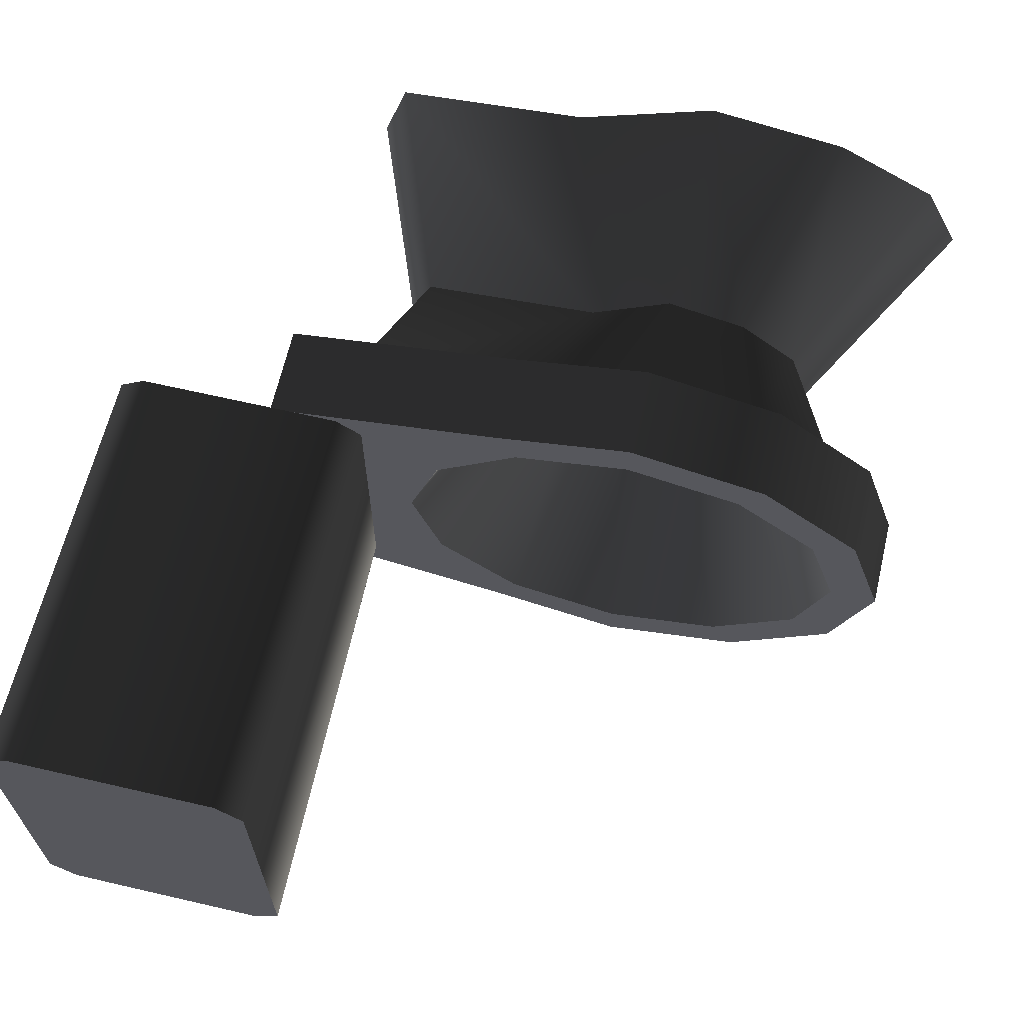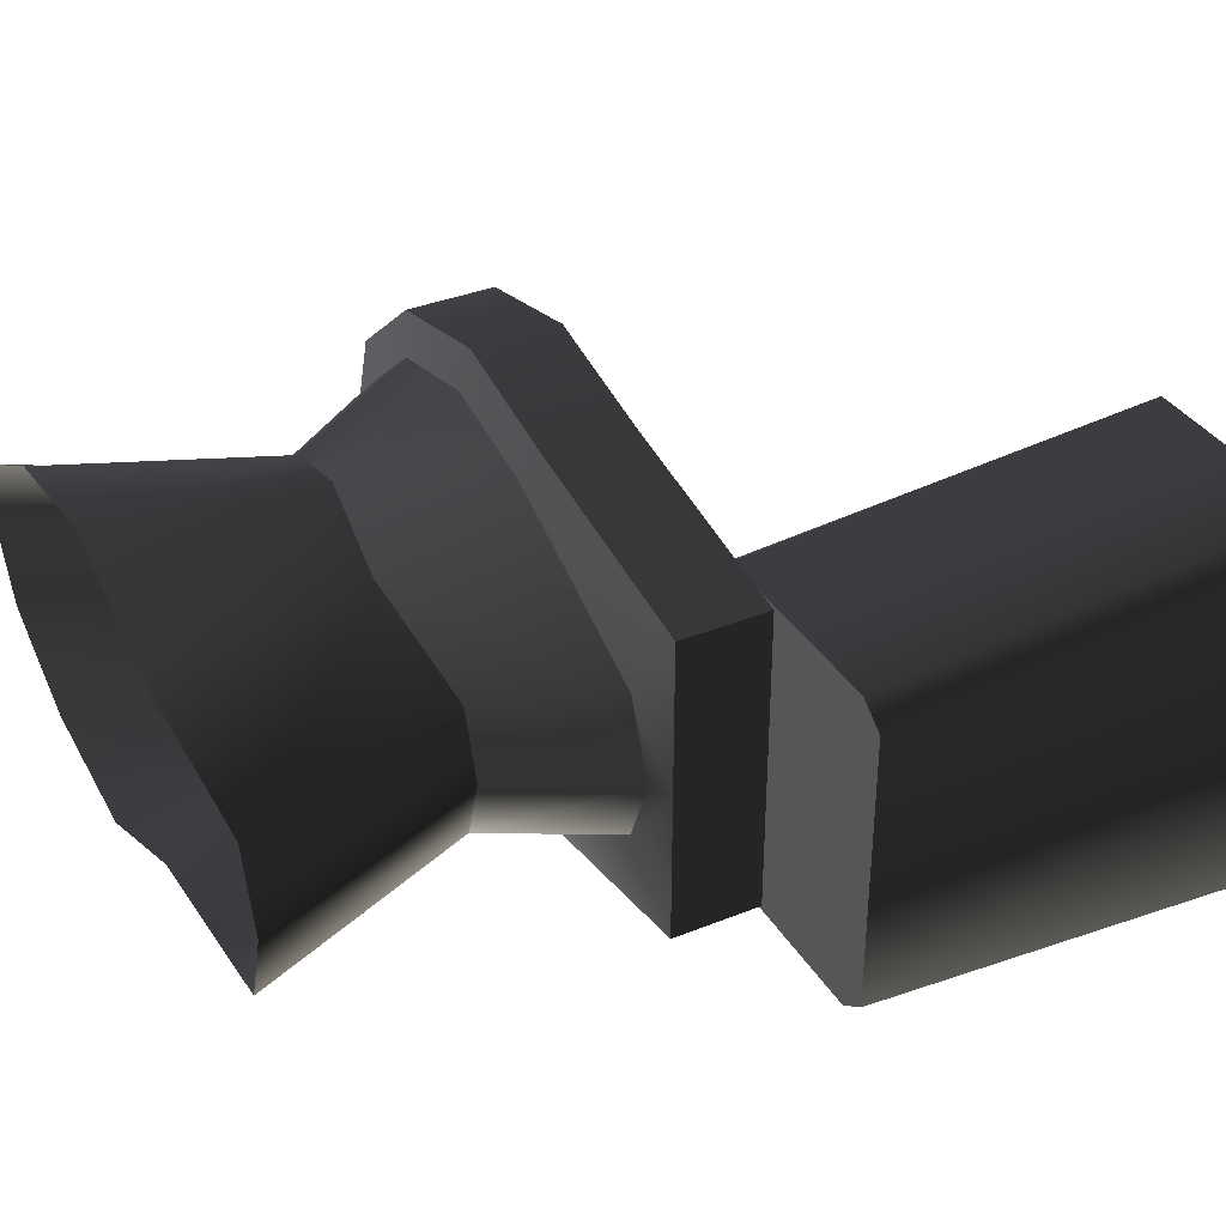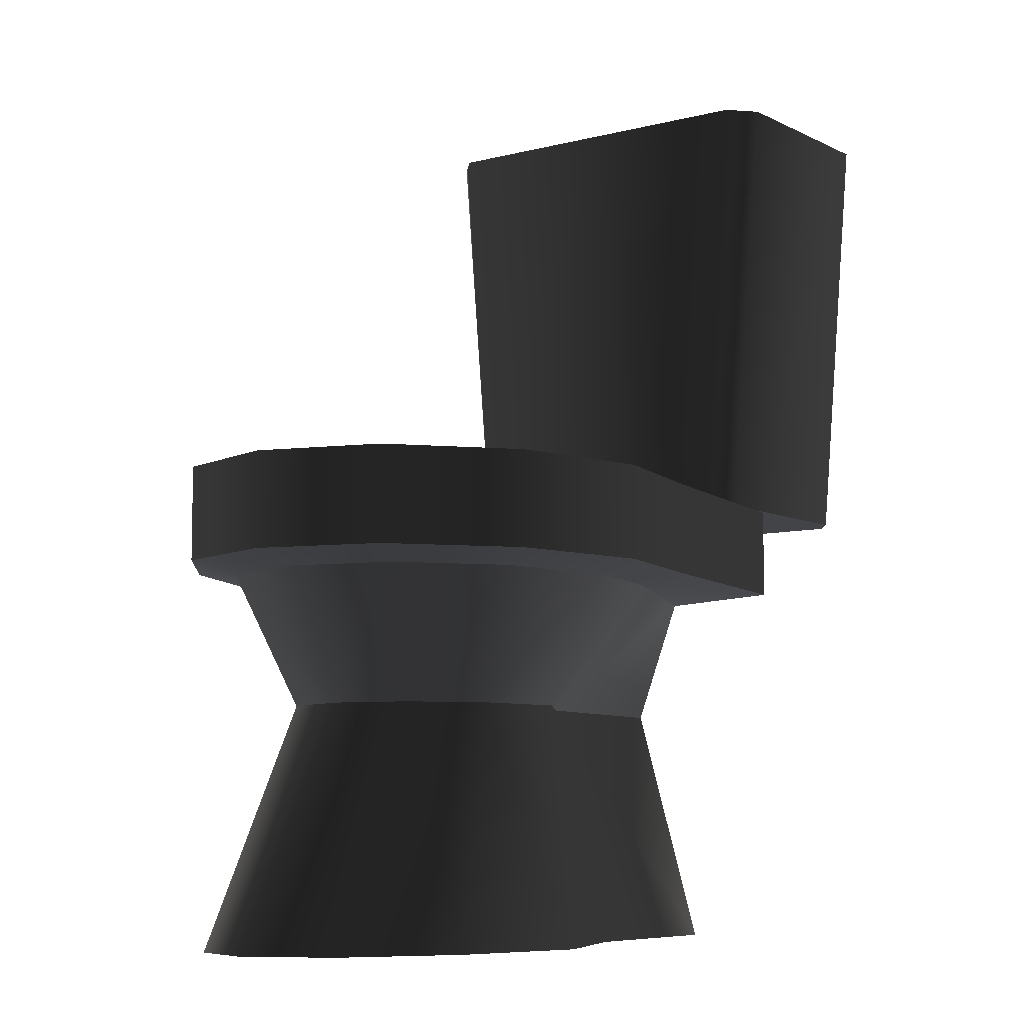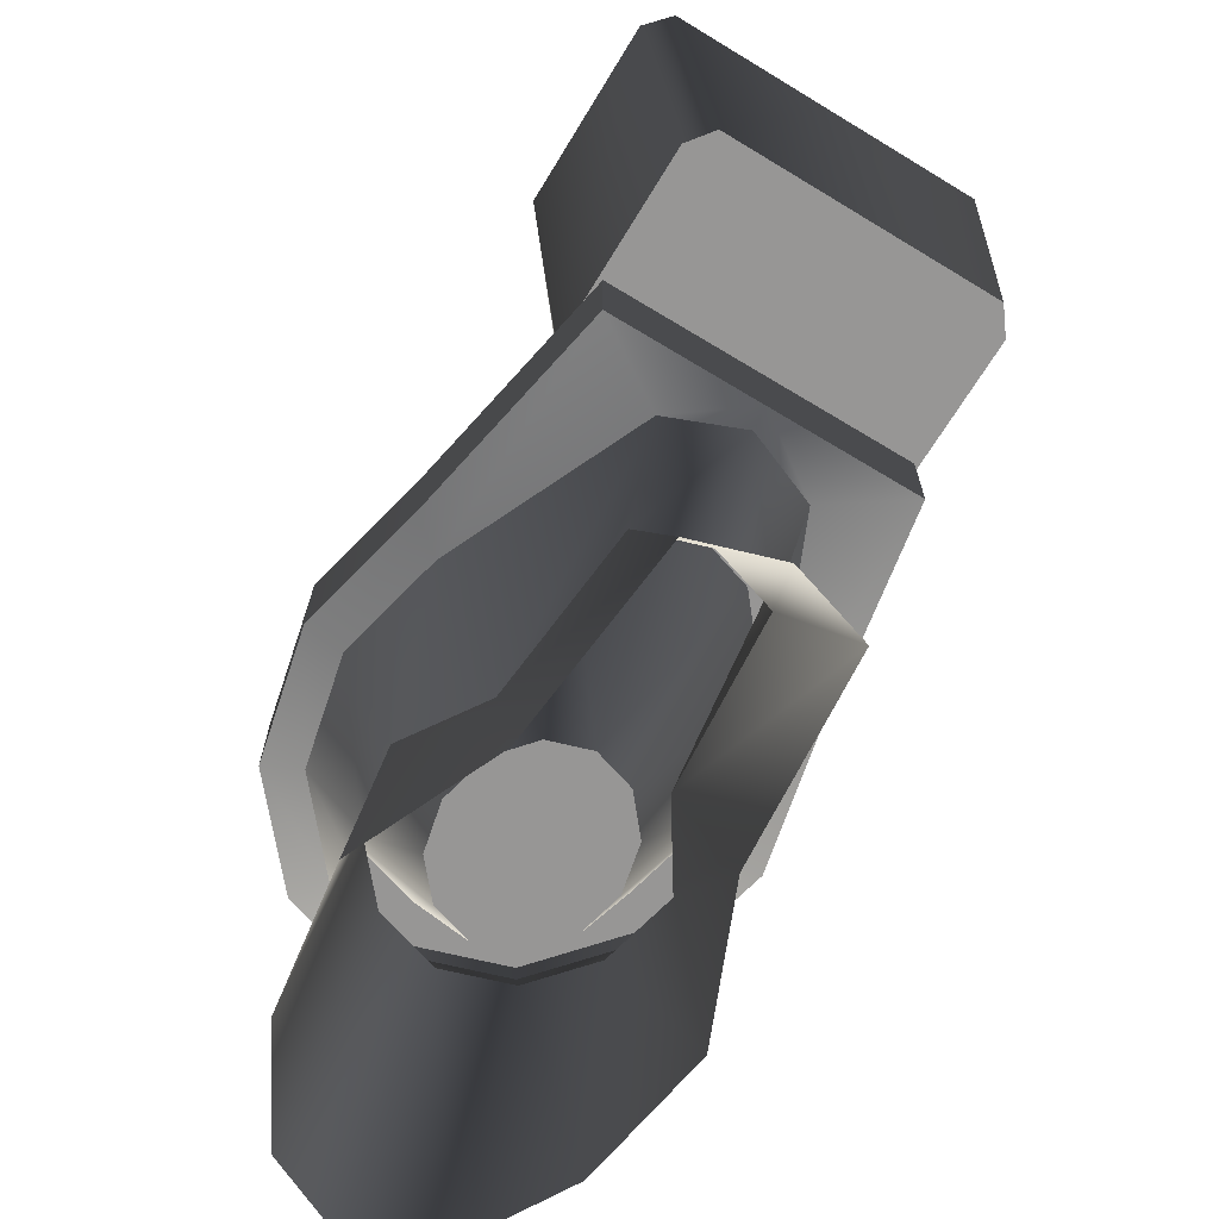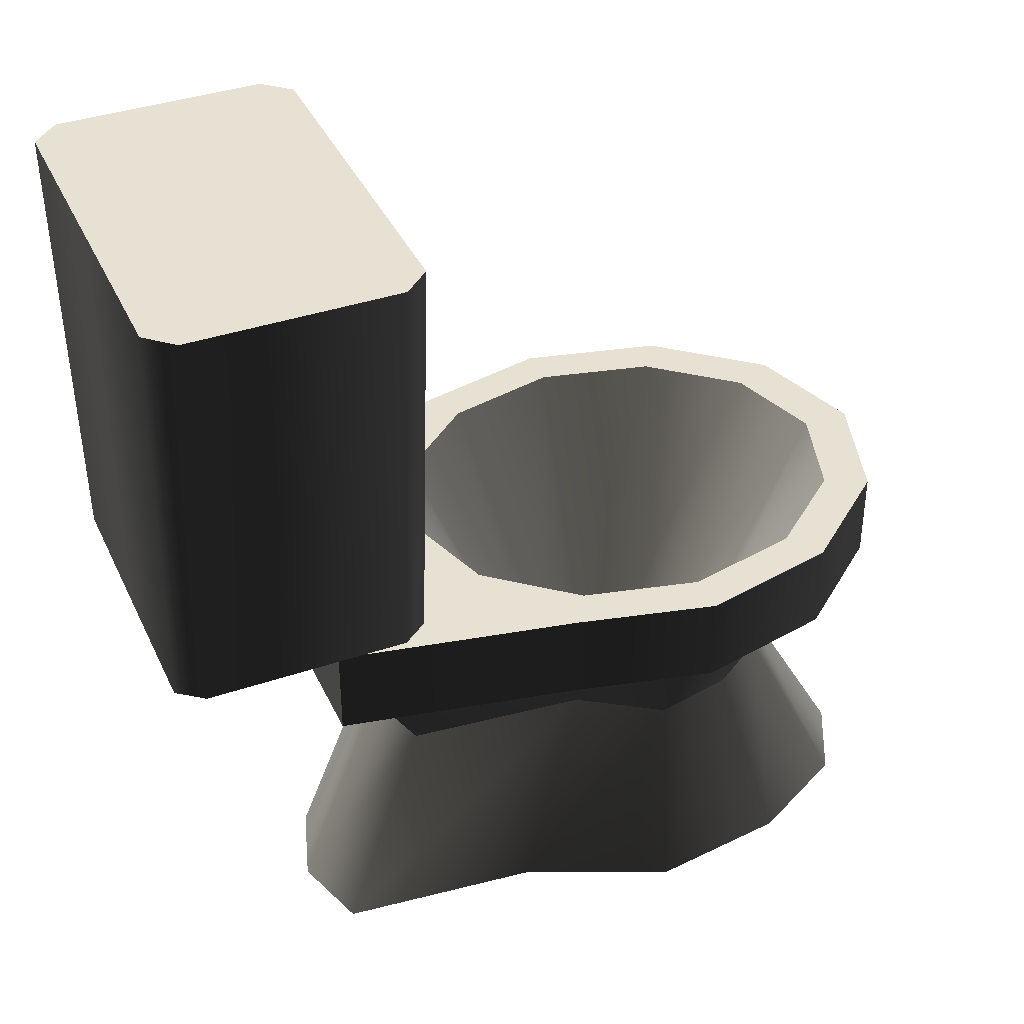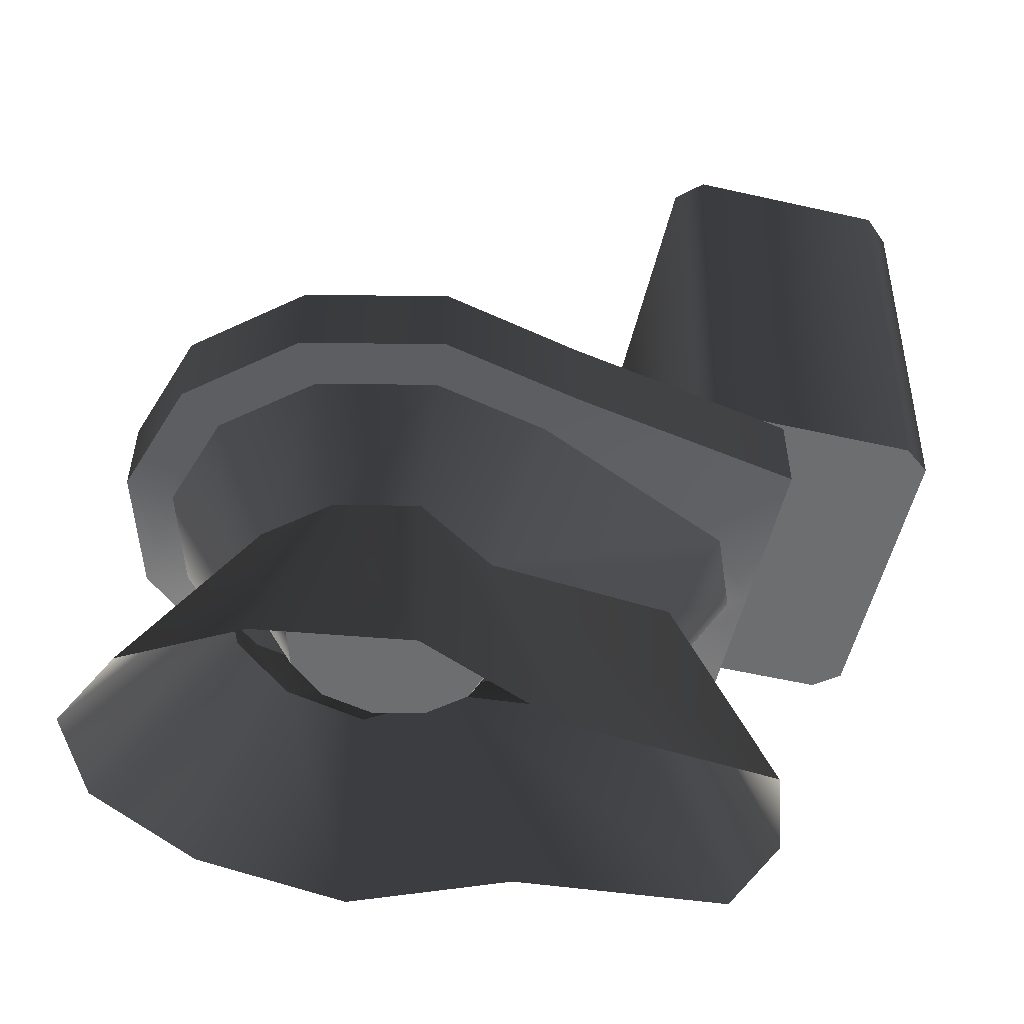
<metadata>
{"format":"obj","ext":"obj","renderer":"f3d","projection":"perspective","resolution":1024,"background":"white","views":[{"elev":65.7,"azim":-166.9,"up":"+Z"},{"elev":36.0,"azim":62.1,"up":"+Z"},{"elev":-7.7,"azim":-53.9,"up":"+Y"},{"elev":-67.9,"azim":58.7,"up":"+Y"},{"elev":38.7,"azim":156.9,"up":"+Y"},{"elev":-54.2,"azim":-13.5,"up":"+Y"}]}
</metadata>
<code>
v -0.22 0.3937 0.1231
v -3.607e-07 0.3937 1.33e-07
v -0.22 0.3937 3.003e-07
v -0.02268 0.3937 0.1404
v -1.461e-06 0.3937 0.1231
v -0.1973 0.3937 0.1404
v -1.338e-06 0.7637 0.1504
v -0.22 0.7637 3.003e-07
v -3.607e-07 0.7637 1.33e-07
v -0.22 0.7637 0.1504
v -0.1973 0.7637 0.1711
v -0.02268 0.7637 0.1711
v -0.1973 0.3937 0.1404
v -0.02268 0.7637 0.1711
v -0.02268 0.3937 0.1404
v -0.1973 0.7637 0.1711
v -1.338e-06 0.7637 0.1504
v -1.461e-06 0.3937 0.1231
v -3.607e-07 0.7637 1.33e-07
v -3.607e-07 0.3937 1.33e-07
v -0.22 0.3937 0.1231
v -0.22 0.7637 0.1504
v -0.22 0.7637 3.003e-07
v -0.22 0.3937 3.003e-07
v -0.6951 0.316 -3.539e-08
v -0.6632 0.3937 0.1001
v -0.6632 0.316 0.1001
v -0.6951 0.3937 -3.539e-08
v -0.5763 0.3937 0.1733
v -0.5763 0.316 0.1733
v -0.4575 0.3937 0.2001
v -0.4575 0.316 0.2001
v -0.3386 0.3937 0.1733
v -0.3386 0.316 0.1733
v -0.1382 0.3937 0.1365
v -0.1382 0.316 0.1365
v -0.1382 0.316 -7.036e-08
v -0.1382 0.3937 0.1365
v -0.1382 0.3937 -7.036e-08
v -0.1382 0.316 -7.036e-08
v -0.1382 0.316 0.1365
v -0.5445 0.158 1.116e-07
v -0.5013 0.158 0.06273
v -0.533 0.158 0.036
v -0.3819 0.158 0.036
v -0.4136 0.158 0.06273
v -0.4575 0.158 0.07261
v -0.3704 0.158 1.525e-07
v -0.6543 0.3058 -2.203e-07
v -0.6632 0.316 0.1001
v -0.6279 0.3058 0.08286
v -0.6951 0.316 -3.539e-08
v -0.5763 0.316 0.1733
v -0.5559 0.3058 0.1435
v -0.4575 0.316 0.2001
v -0.4575 0.3058 0.1657
v -0.3386 0.316 0.1733
v -0.3591 0.3058 0.1435
v -0.1382 0.316 0.1365
v -0.1825 0.3058 0.06529
v -0.1382 0.316 -7.036e-08
v -0.1561 0.3058 1.099e-08
v -0.1382 0.316 -7.036e-08
v -0.1382 0.316 0.1365
v -0.287 0.3937 0.08286
v -0.3386 0.3937 0.1733
v -0.3591 0.3937 0.1435
v -0.1382 0.3937 0.1365
v -0.4575 0.3937 0.2001
v -0.4575 0.3937 0.1657
v -0.5763 0.3937 0.1733
v -0.5559 0.3937 0.1435
v -0.6632 0.3937 0.1001
v -0.6279 0.3937 0.08286
v -0.6951 0.3937 -3.539e-08
v -0.6543 0.3937 -2.203e-07
v -0.2607 0.3937 4.845e-07
v -0.1382 0.3937 -7.036e-08
v -0.1561 0.3058 1.099e-08
v -0.2326 0.199 0.05852
v -0.1825 0.3058 0.06529
v -0.2139 0.199 2.729e-07
v -0.388 0.199 0.07195
v -0.3591 0.3058 0.1435
v -0.4575 0.199 0.117
v -0.4575 0.3058 0.1657
v -0.5269 0.199 0.1014
v -0.5559 0.3058 0.1435
v -0.5778 0.199 0.05852
v -0.6279 0.3058 0.08286
v -0.5964 0.199 3.47e-07
v -0.6543 0.3058 -2.203e-07
v -0.2326 0.199 0.05852
v -0.1363 -1.063e-07 -7.868e-08
v -0.1582 -1.063e-07 0.06913
v -0.2139 0.199 2.729e-07
v -0.388 0.199 0.07195
v -0.3328 -1.063e-07 0.08501
v -0.4575 0.199 0.117
v -0.4575 -1.063e-07 0.1383
v -0.5269 0.199 0.1014
v -0.5822 -1.063e-07 0.1197
v -0.5778 0.199 0.05852
v -0.6734 -1.063e-07 0.06913
v -0.5964 0.199 3.47e-07
v -0.7069 -1.063e-07 1.795e-08
v -0.6543 0.3937 -2.203e-07
v -0.533 0.158 0.036
v -0.6279 0.3937 0.08286
v -0.5445 0.158 1.116e-07
v -0.5013 0.158 0.06273
v -0.5559 0.3937 0.1435
v -0.4575 0.158 0.07261
v -0.4575 0.3937 0.1657
v -0.4136 0.158 0.06273
v -0.3591 0.3937 0.1435
v -0.3819 0.158 0.036
v -0.287 0.3937 0.08286
v -0.3704 0.158 1.525e-07
v -0.2607 0.3937 4.845e-07
v -0.02268 0.3937 -0.1404
v -3.607e-07 0.3937 1.33e-07
v -9.185e-07 0.3937 -0.1231
v -0.22 0.3937 -0.1231
v -0.22 0.3937 3.003e-07
v -0.1973 0.3937 -0.1404
v -1.042e-06 0.7637 -0.1504
v -0.22 0.7637 3.003e-07
v -0.22 0.7637 -0.1504
v -3.607e-07 0.7637 1.33e-07
v -0.1973 0.7637 -0.1711
v -0.02268 0.7637 -0.1711
v -0.1973 0.3937 -0.1404
v -0.02268 0.7637 -0.1711
v -0.1973 0.7637 -0.1711
v -0.02268 0.3937 -0.1404
v -1.042e-06 0.7637 -0.1504
v -9.185e-07 0.3937 -0.1231
v -3.607e-07 0.7637 1.33e-07
v -3.607e-07 0.3937 1.33e-07
v -0.22 0.3937 -0.1231
v -0.22 0.7637 -0.1504
v -0.22 0.7637 3.003e-07
v -0.22 0.3937 3.003e-07
v -0.6951 0.316 -3.539e-08
v -0.6632 0.3937 -0.1001
v -0.6951 0.3937 -3.539e-08
v -0.6632 0.316 -0.1001
v -0.5763 0.3937 -0.1733
v -0.5763 0.316 -0.1733
v -0.4575 0.3937 -0.2001
v -0.4575 0.316 -0.2001
v -0.3386 0.3937 -0.1733
v -0.3386 0.316 -0.1733
v -0.1382 0.3937 -0.1365
v -0.1382 0.316 -0.1365
v -0.1382 0.316 -7.036e-08
v -0.1382 0.3937 -0.1365
v -0.1382 0.316 -0.1365
v -0.1382 0.316 -7.036e-08
v -0.1382 0.3937 -7.036e-08
v -0.4136 0.158 -0.06273
v -0.5013 0.158 -0.06273
v -0.4575 0.158 -0.07261
v -0.3819 0.158 -0.036
v -0.5445 0.158 1.116e-07
v -0.533 0.158 -0.036
v -0.3704 0.158 1.525e-07
v -0.6543 0.3058 -2.203e-07
v -0.6632 0.316 -0.1001
v -0.6951 0.316 -3.539e-08
v -0.6279 0.3058 -0.08286
v -0.5763 0.316 -0.1733
v -0.5559 0.3058 -0.1435
v -0.4575 0.316 -0.2001
v -0.4575 0.3058 -0.1657
v -0.3386 0.316 -0.1733
v -0.3591 0.3058 -0.1435
v -0.1382 0.316 -0.1365
v -0.1825 0.3058 -0.06529
v -0.1382 0.316 -7.036e-08
v -0.1382 0.316 -0.1365
v -0.1382 0.316 -7.036e-08
v -0.1561 0.3058 1.099e-08
v -0.287 0.3937 -0.08286
v -0.3386 0.3937 -0.1733
v -0.1382 0.3937 -0.1365
v -0.3591 0.3937 -0.1435
v -0.4575 0.3937 -0.2001
v -0.4575 0.3937 -0.1657
v -0.5763 0.3937 -0.1733
v -0.5559 0.3937 -0.1435
v -0.6632 0.3937 -0.1001
v -0.6279 0.3937 -0.08286
v -0.6951 0.3937 -3.539e-08
v -0.6543 0.3937 -2.203e-07
v -0.2607 0.3937 4.845e-07
v -0.1382 0.3937 -7.036e-08
v -0.1561 0.3058 1.099e-08
v -0.2326 0.199 -0.05852
v -0.2139 0.199 2.729e-07
v -0.1825 0.3058 -0.06529
v -0.388 0.199 -0.07195
v -0.3591 0.3058 -0.1435
v -0.4575 0.199 -0.117
v -0.4575 0.3058 -0.1657
v -0.5269 0.199 -0.1014
v -0.5559 0.3058 -0.1435
v -0.5778 0.199 -0.05852
v -0.6279 0.3058 -0.08286
v -0.5964 0.199 3.47e-07
v -0.6543 0.3058 -2.203e-07
v -0.2326 0.199 -0.05852
v -0.1363 -1.063e-07 -7.868e-08
v -0.2139 0.199 2.729e-07
v -0.1582 -1.063e-07 -0.06913
v -0.388 0.199 -0.07195
v -0.3328 -1.063e-07 -0.08501
v -0.4575 0.199 -0.117
v -0.4575 -1.063e-07 -0.1383
v -0.5269 0.199 -0.1014
v -0.5822 -1.063e-07 -0.1197
v -0.5778 0.199 -0.05852
v -0.6734 -1.063e-07 -0.06913
v -0.5964 0.199 3.47e-07
v -0.7069 -1.063e-07 1.795e-08
v -0.6543 0.3937 -2.203e-07
v -0.533 0.158 -0.036
v -0.5445 0.158 1.116e-07
v -0.6279 0.3937 -0.08286
v -0.5013 0.158 -0.06273
v -0.5559 0.3937 -0.1435
v -0.4575 0.158 -0.07261
v -0.4575 0.3937 -0.1657
v -0.4136 0.158 -0.06273
v -0.3591 0.3937 -0.1435
v -0.3819 0.158 -0.036
v -0.287 0.3937 -0.08286
v -0.3704 0.158 1.525e-07
v -0.2607 0.3937 4.845e-07
g toilet01_20013_565
f 1 3 2
f 1 2 4
f 2 5 4
f 6 1 4
f 7 9 8
f 8 10 7
f 7 10 11
f 11 12 7
f 13 15 14
f 14 16 13
f 17 14 15
f 15 18 17
f 19 17 18
f 18 20 19
f 21 13 16
f 16 22 21
f 21 22 23
f 23 24 21
f 25 27 26
f 26 28 25
f 29 26 27
f 27 30 29
f 31 29 30
f 30 32 31
f 33 31 32
f 32 34 33
f 35 33 34
f 34 36 35
f 37 39 38
f 38 41 40
f 42 44 43
f 42 43 45
f 43 46 45
f 43 47 46
f 48 42 45
f 49 51 50
f 50 52 49
f 53 50 51
f 51 54 53
f 55 53 54
f 54 56 55
f 57 55 56
f 56 58 57
f 59 57 58
f 58 60 59
f 60 62 61
f 63 64 60
f 65 67 66
f 66 68 65
f 69 66 67
f 67 70 69
f 71 69 70
f 70 72 71
f 73 71 72
f 72 74 73
f 75 73 74
f 74 76 75
f 77 65 68
f 68 78 77
f 79 81 80
f 80 82 79
f 83 80 81
f 81 84 83
f 85 83 84
f 84 86 85
f 87 85 86
f 86 88 87
f 89 87 88
f 88 90 89
f 91 89 90
f 90 92 91
f 93 95 94
f 94 96 93
f 95 93 97
f 97 98 95
f 98 97 99
f 99 100 98
f 100 99 101
f 101 102 100
f 102 101 103
f 103 104 102
f 104 103 105
f 105 106 104
f 107 109 108
f 108 110 107
f 111 108 109
f 109 112 111
f 113 111 112
f 112 114 113
f 115 113 114
f 114 116 115
f 117 115 116
f 116 118 117
f 119 117 118
f 118 120 119
f 121 123 122
f 121 122 124
f 122 125 124
f 126 121 124
f 127 129 128
f 128 130 127
f 131 129 127
f 127 132 131
f 133 135 134
f 134 136 133
f 136 134 137
f 137 138 136
f 138 137 139
f 139 140 138
f 135 133 141
f 141 142 135
f 143 142 141
f 141 144 143
f 145 147 146
f 146 148 145
f 148 146 149
f 149 150 148
f 150 149 151
f 151 152 150
f 152 151 153
f 153 154 152
f 154 153 155
f 155 156 154
f 157 159 158
f 158 161 160
f 162 164 163
f 165 162 163
f 165 163 166
f 163 167 166
f 168 165 166
f 169 171 170
f 170 172 169
f 172 170 173
f 173 174 172
f 174 173 175
f 175 176 174
f 176 175 177
f 177 178 176
f 178 177 179
f 179 180 178
f 180 182 181
f 183 184 180
f 185 187 186
f 186 188 185
f 188 186 189
f 189 190 188
f 190 189 191
f 191 192 190
f 192 191 193
f 193 194 192
f 194 193 195
f 195 196 194
f 187 185 197
f 197 198 187
f 199 201 200
f 200 202 199
f 202 200 203
f 203 204 202
f 204 203 205
f 205 206 204
f 206 205 207
f 207 208 206
f 208 207 209
f 209 210 208
f 210 209 211
f 211 212 210
f 213 215 214
f 214 216 213
f 217 213 216
f 216 218 217
f 219 217 218
f 218 220 219
f 221 219 220
f 220 222 221
f 223 221 222
f 222 224 223
f 225 223 224
f 224 226 225
f 227 229 228
f 228 230 227
f 230 228 231
f 231 232 230
f 232 231 233
f 233 234 232
f 234 233 235
f 235 236 234
f 236 235 237
f 237 238 236
f 238 237 239
f 239 240 238

</code>
